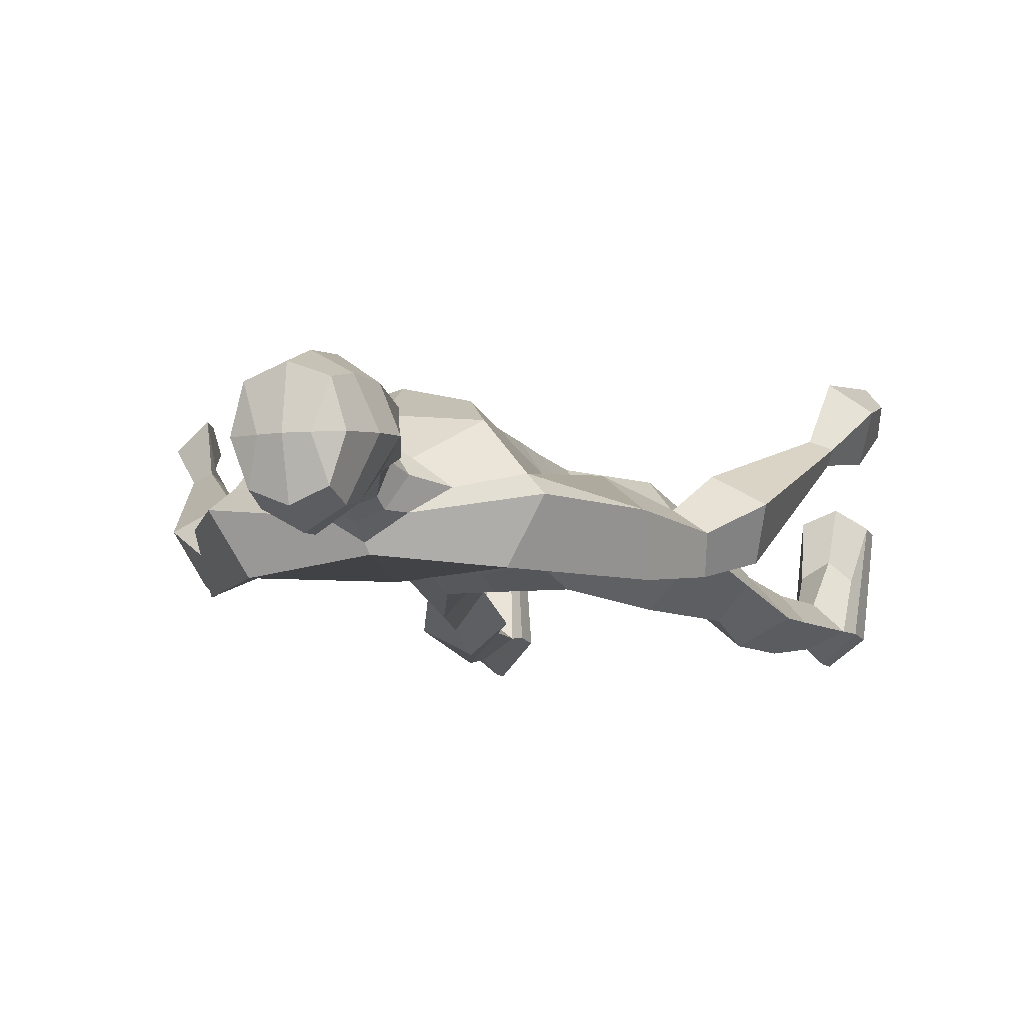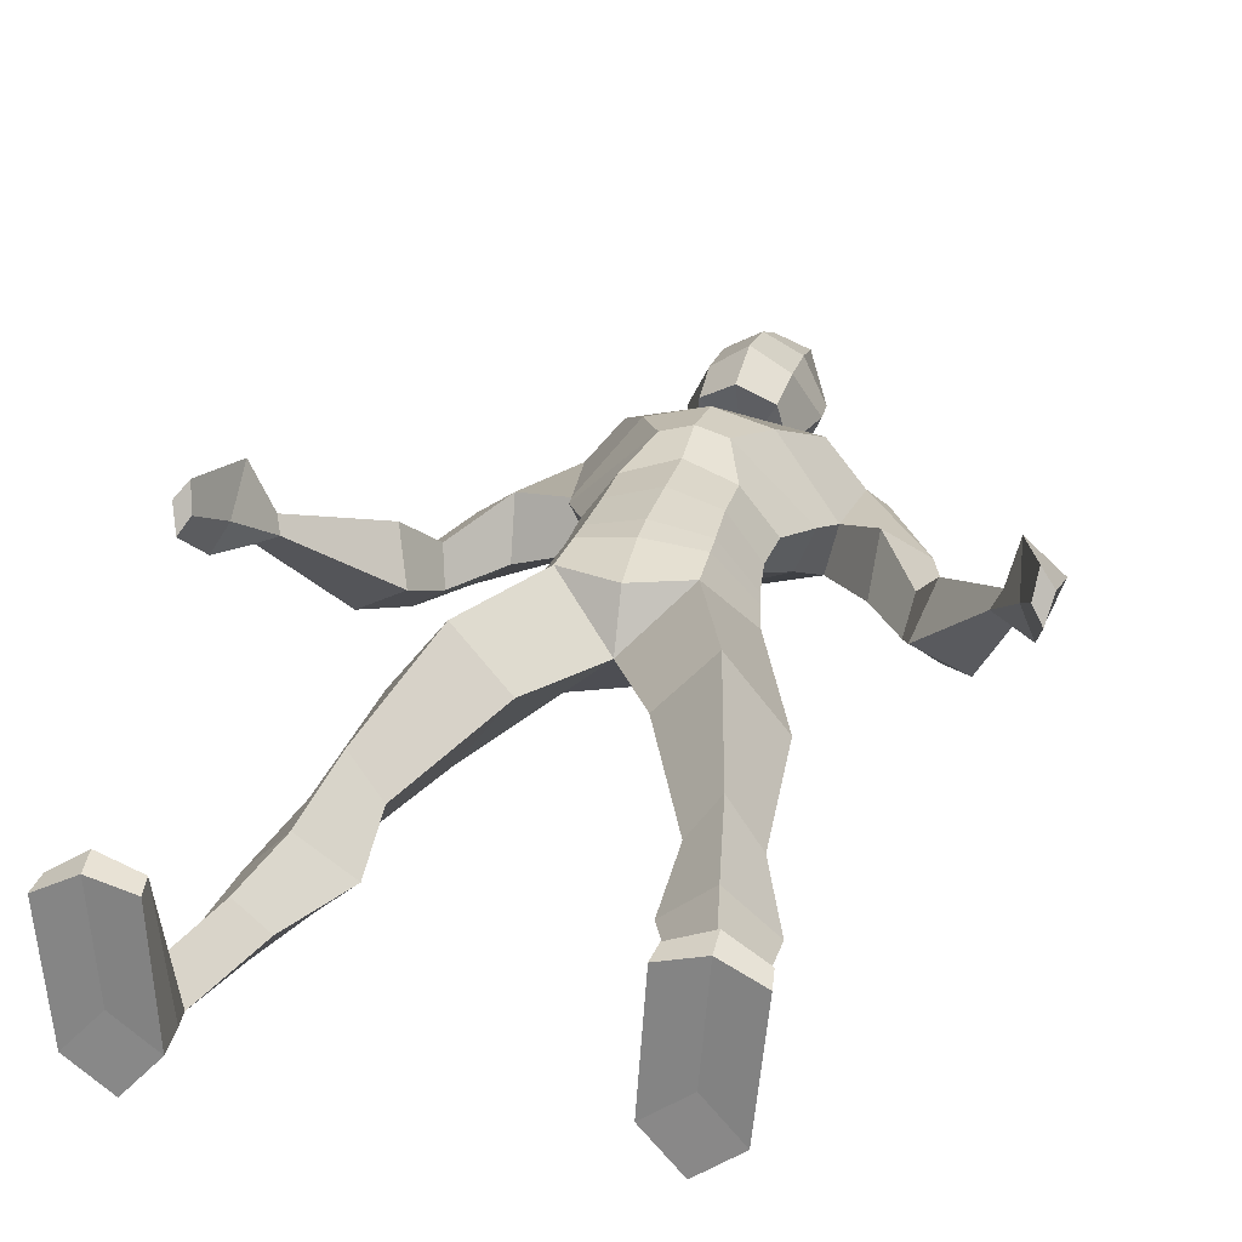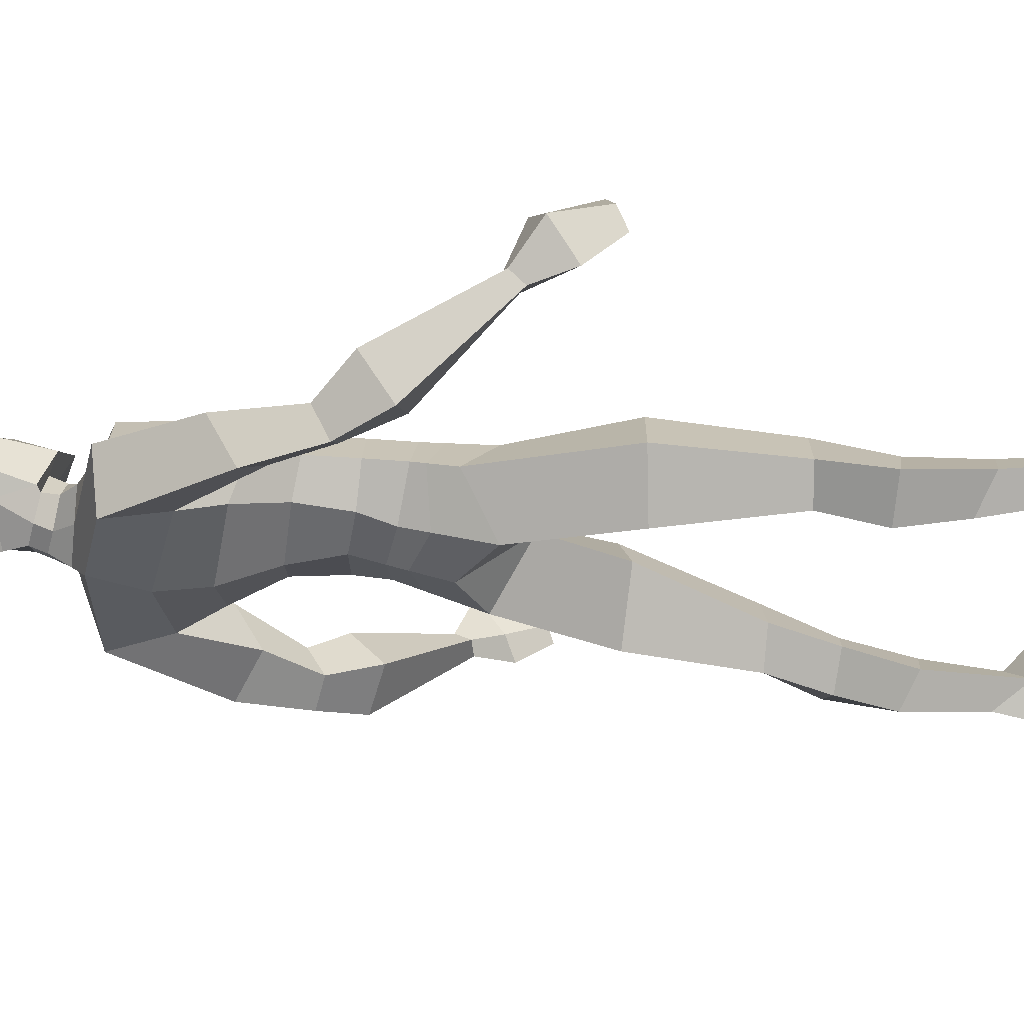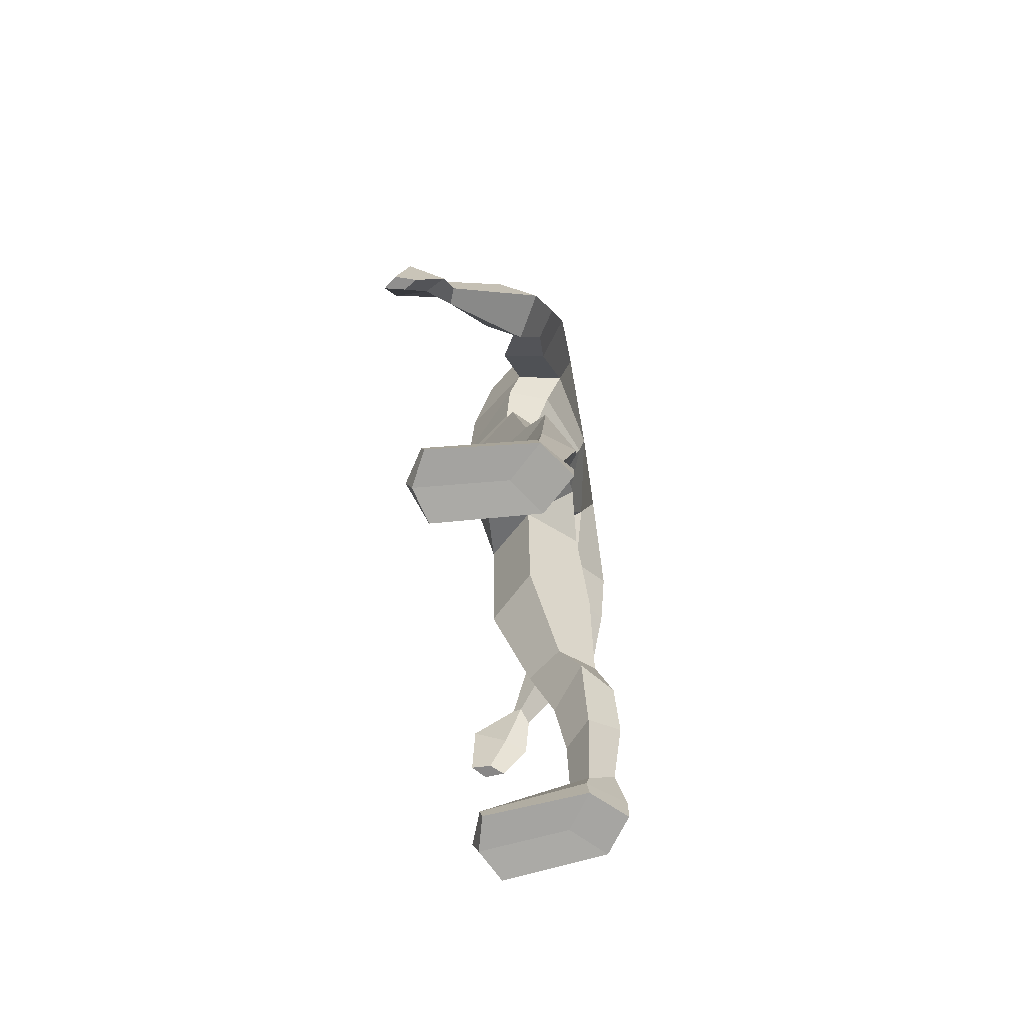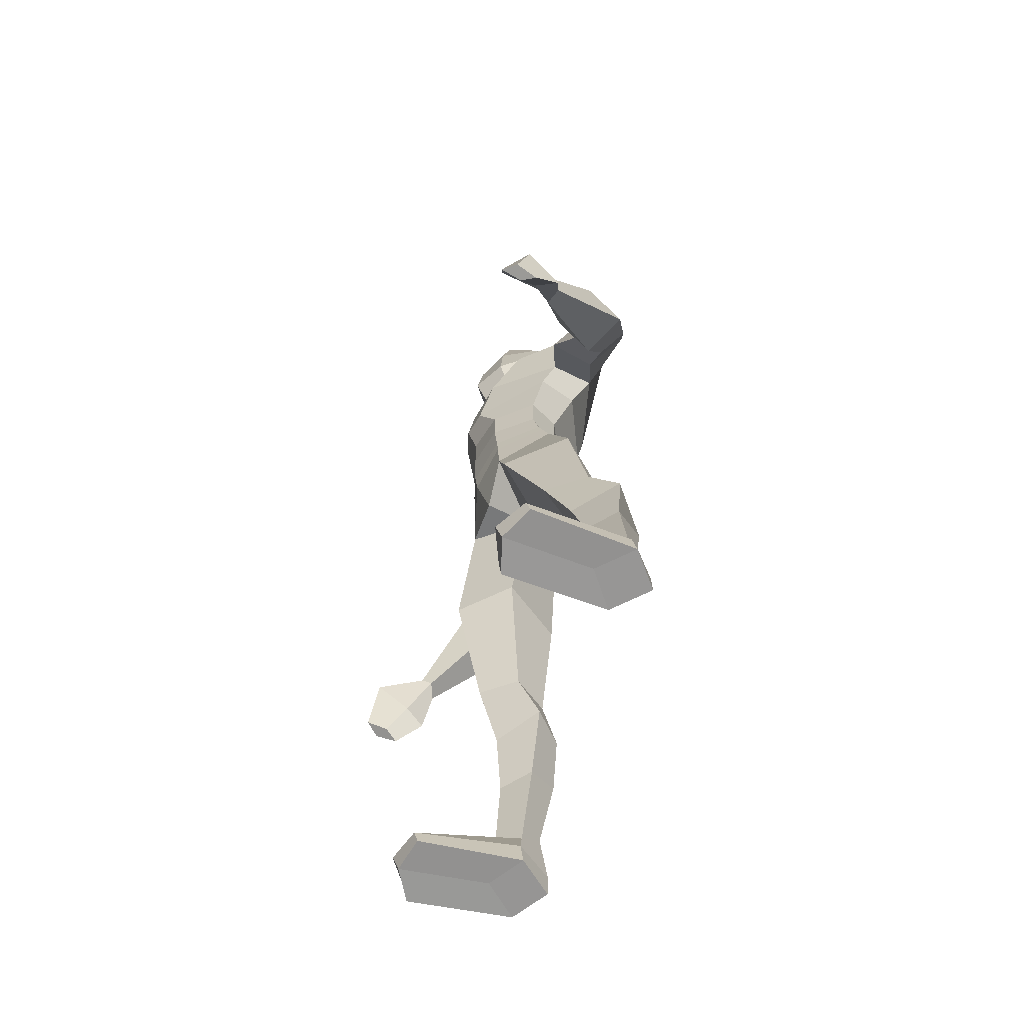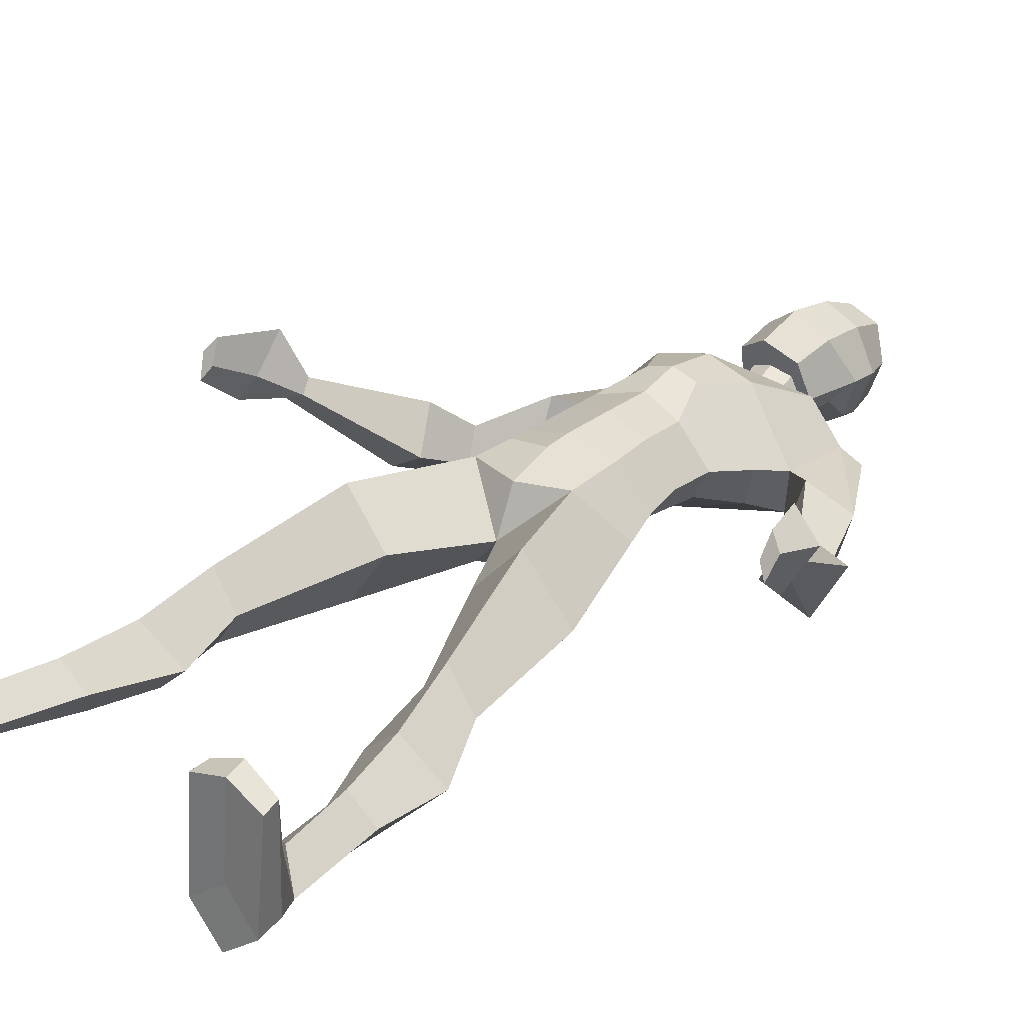
<metadata>
{"format":"obj","ext":"obj","renderer":"f3d","projection":"perspective","resolution":1024,"background":"white","views":[{"elev":-8.9,"azim":-163.0,"up":"+Z"},{"elev":25.4,"azim":14.1,"up":"+Z"},{"elev":-34.6,"azim":-94.9,"up":"+Z"},{"elev":-74.3,"azim":99.3,"up":"+Y"},{"elev":-67.5,"azim":73.9,"up":"+Y"},{"elev":26.5,"azim":39.3,"up":"+Z"}]}
</metadata>
<code>
o BASE_Low_Poly_Man_Cube.001
v 1.063 0.2367 -0.1755
v 0.9684 1.249 -0.2156
v 0.9224 0.3427 -0.03868
v 0.7568 1.186 0.006688
v 0.8975 0.4307 -0.2864
v 0.7106 1.245 -0.3481
v 0.7952 0.2367 -0.1529
v 0.5237 1.228 -0.1875
v 0.8318 1.591 -0.08602
v 0.6841 1.582 0.1371
v 0.5391 1.573 -0.06342
v 0.6843 1.582 -0.2568
v 0.7744 2.316 0.000684
v 0.5145 2.286 0.3331
v 0.2546 2.255 0.05902
v 0.5145 2.286 -0.2773
v 0.4881 3.118 0.02557
v 0.2864 2.925 0.3002
v 0.2864 2.925 -0.2491
v 0.9695 0.8188 -0.1898
v 0.8361 0.7862 -0.04075
v 0.6976 0.8149 -0.1876
v 0.8235 0.908 -0.3544
v 0.9585 -0.02123 -0.01616
v 1.125 -0.0287 -0.1938
v 0.7645 -0.0287 -0.1518
v 0.932 -0.0287 -0.3352
v 0.9693 0.1318 0.2158
v 1.094 0.154 0.106
v 0.8259 0.154 0.1286
v 1 -0.0287 0.4728
v 1.184 -0.0287 0.3782
v 0.8044 -0.0287 0.4202
v 1.106 0.1221 -0.1778
v 0.9237 0.1221 -0.3371
v 0.7731 0.1221 -0.139
v 1.171 0.06896 0.3995
v 0.8194 0.06896 0.4384
v 1.003 0.06896 0.5088
v 0.4368 3.34 0.07623
v 0.4068 3.554 0.1024
v 0.4157 3.825 0.09905
v 0.5756 4.279 -0.01646
v 0.5248 4.045 0.06042
v 0.6192 4.661 -0.01528
v 0.206 4.89 -0.03687
v 0.3566 4.805 -0.08004
v 0.2088 4.999 0.009905
v 0.1631 4.981 0.000481
v 0.2292 5.654 0.000424
v 0.305 5.276 0.04319
v 0.1594 5.641 -0.1968
v 0.1984 5.198 -0.0746
v 0.1146 5.004 -0.137
v 0.177 5.371 -0.2193
v 0.7089 4.726 -0.1099
v 0.1783 4.816 -0.1742
v 0.1146 4.914 -0.1743
v 0.1146 4.959 0.1276
v 0.1783 4.775 0.05025
v 0.1726 4.924 0.2259
v 0.1146 4.869 0.09028
v 0.4375 4.657 0.2096
v 0.1863 5.182 0.2731
v 0.1726 5.669 0.2049
v 0.1054 5.696 -0.003631
v 0.2903 5.465 0.02265
v 0.1682 5.487 -0.2451
v 0.1814 5.457 0.2568
v 0.2834 4.343 0.3538
v 0.5003 4.363 -0.2962
v 0.4146 4.134 -0.1874
v 0.2575 3.568 -0.08774
v 0.2184 3.379 -0.1294
v 0.303 3.858 -0.08346
v 0.1503 4.072 0.4086
v 0.2655 3.294 0.3106
v 0.2505 3.791 0.3274
v 0.2505 3.532 0.3264
v 0.9866 3.755 -0.04322
v 1.141 3.792 -0.1514
v 0.9529 3.664 -0.2155
v 1.107 3.701 -0.3236
v 0.5439 4.687 -0.3889
v 0.7767 4.113 0.05677
v 0.9814 4.235 -0.1114
v 0.7567 3.964 -0.2099
v 0.9614 4.086 -0.3788
v 1.107 3.548 0.1272
v 1.354 3.611 -0.01295
v 1.023 3.375 -0.09337
v 1.27 3.438 -0.2374
v 1.429 3.014 0.3545
v 1.528 2.993 0.318
v 1.391 2.931 0.2984
v 1.49 2.91 0.2619
v 1.609 2.583 0.6608
v 1.675 2.548 0.5816
v 1.644 2.488 0.4561
v 1.591 2.523 0.5353
v 1.523 2.75 0.4233
v 1.502 2.903 0.6272
v 1.681 2.844 0.5029
v 1.594 2.69 0.299
v 0.4537 3.267 0.0595
v 0.2724 3.172 0.3072
v 0.2409 3.229 -0.1689
v -1.063 0.2367 -0.1755
v -0.9684 1.249 -0.2156
v -0.9224 0.3427 -0.03868
v -0.7568 1.186 0.006688
v -0.8975 0.4307 -0.2864
v -0.7106 1.245 -0.3481
v -0.7952 0.2367 -0.1529
v -0.5237 1.228 -0.1875
v -0.8318 1.591 -0.08602
v -0.6841 1.582 0.1371
v -0.5391 1.573 -0.06342
v -0.6843 1.582 -0.2568
v -0.7744 2.316 0.000684
v -0.5145 2.286 0.3331
v -0.2546 2.255 0.05902
v -0.5145 2.286 -0.2773
v -0.4881 3.118 0.02557
v -0.2864 2.925 0.3002
v 0 2.731 0.02557
v -0.2864 2.925 -0.2491
v -0.9695 0.8188 -0.1898
v -0.8361 0.7862 -0.04075
v -0.6976 0.8149 -0.1876
v -0.8235 0.908 -0.3544
v -0.9585 -0.02123 -0.01616
v -1.125 -0.0287 -0.1938
v -0.7645 -0.0287 -0.1518
v -0.932 -0.0287 -0.3352
v -0.9693 0.1318 0.2158
v -1.094 0.154 0.106
v -0.8259 0.154 0.1286
v -1 -0.0287 0.4728
v -1.184 -0.0287 0.3782
v -0.8044 -0.0287 0.4202
v -1.106 0.1221 -0.1778
v -0.9237 0.1221 -0.3371
v -0.7731 0.1221 -0.139
v -1.171 0.06896 0.3995
v -0.8194 0.06896 0.4384
v -1.003 0.06896 0.5088
v -0.4368 3.34 0.07623
v 0 3.247 0.3849
v 0 3.418 -0.193
v -0.4068 3.554 0.1024
v 0 3.564 0.3903
v 0 3.592 -0.146
v -0.4157 3.825 0.09905
v 0 3.856 0.3925
v 0 3.878 -0.2214
v -0.5756 4.279 -0.01646
v 0 4.381 0.415
v 0 4.461 -0.3973
v 0 4.185 -0.3544
v -0.5248 4.045 0.06042
v 0 4.078 0.4503
v -0.6192 4.661 -0.01528
v 0 4.626 0.2607
v -0.206 4.89 -0.03687
v 0 4.764 -0.3266
v 0 2.853 0.2866
v 0 3.105 -0.2722
v -0.3566 4.805 -0.08004
v 0 4.756 0.08987
v 0 4.938 0.1641
v 0 4.826 -0.2864
v 0 4.847 0.1268
v 0 4.938 -0.2183
v -0.2088 4.999 0.009905
v -0.1631 4.981 0.000481
v 0 5.028 -0.1809
v 0 5.674 0.271
v 0 5.718 -0.00569
v -0.2292 5.654 0.000424
v 0 5.636 -0.2625
v 0 5.138 -0.2187
v 0 4.863 0.3279
v 0 5.362 -0.3317
v -0.305 5.276 0.04319
v 0 5.146 0.4025
v -0.1594 5.641 -0.1968
v -0.1984 5.198 -0.0746
v -0.1146 5.004 -0.137
v -0.177 5.371 -0.2193
v -0.7089 4.726 -0.1099
v -0.1783 4.816 -0.1742
v -0.1146 4.914 -0.1743
v -0.1146 4.959 0.1276
v -0.1783 4.775 0.05025
v -0.1726 4.924 0.2259
v -0.1146 4.869 0.09028
v -0.4375 4.657 0.2096
v -0.1863 5.182 0.2731
v -0.1726 5.669 0.2049
v -0.1054 5.696 -0.003631
v 0 5.48 -0.3412
v -0.2903 5.465 0.02265
v 0 5.433 0.3623
v -0.1682 5.487 -0.2451
v -0.1814 5.457 0.2568
v -0.2834 4.343 0.3538
v -0.5003 4.363 -0.2962
v -0.4146 4.134 -0.1874
v -0.2575 3.568 -0.08774
v -0.2184 3.379 -0.1294
v -0.303 3.858 -0.08346
v -0.1503 4.072 0.4086
v -0.2655 3.294 0.3106
v -0.2505 3.791 0.3274
v -0.2505 3.532 0.3264
v -0.9866 3.755 -0.04322
v -1.141 3.792 -0.1514
v -0.9529 3.664 -0.2155
v -1.107 3.701 -0.3236
v -0.5439 4.687 -0.3889
v -0.7767 4.113 0.05677
v -0.9814 4.235 -0.1114
v -0.7567 3.964 -0.2099
v -0.9614 4.086 -0.3788
v -1.107 3.548 0.1272
v -1.354 3.611 -0.01295
v -1.023 3.375 -0.09337
v -1.27 3.438 -0.2374
v -1.429 3.014 0.3545
v -1.528 2.993 0.318
v -1.391 2.931 0.2984
v -1.49 2.91 0.2619
v -1.609 2.583 0.6608
v -1.675 2.548 0.5816
v -1.644 2.488 0.4561
v -1.591 2.523 0.5353
v -1.523 2.75 0.4233
v -1.502 2.903 0.6272
v -1.681 2.844 0.5029
v -1.594 2.69 0.299
v -0.4537 3.267 0.0595
v 0 3.104 0.3695
v 0 3.315 -0.2191
v -0.2724 3.172 0.3072
v -0.2409 3.229 -0.1689
f 20 2 4 21
f 21 4 8 22
f 22 8 6 23
f 23 6 2 20
f 6 8 11 12
f 4 2 9 10
f 2 6 12 9
f 8 4 10 11
f 5 23 20 1
f 7 22 23 5
f 3 21 22 7
f 1 20 21 3
f 24 26 27 25
f 26 24 31 33
f 24 25 32 31
f 47 57 58 46
f 46 58 54 49
f 170 60 62 173
f 67 68 52 50
f 173 62 59 171
f 179 66 52 181
f 204 69 65 178
f 171 59 61 183
f 49 54 53 48
f 183 61 64 186
f 48 53 51
f 53 54 177 182
f 68 55 184 202
f 55 53 182 184
f 54 58 174 177
f 58 57 172 174
f 62 60 47 46
f 61 59 49 48
f 59 62 46 49
f 64 61 48 51
f 69 64 51 67
f 52 66 50
f 50 66 65
f 66 179 178 65
f 51 53 55
f 65 69 67 50
f 52 68 202 181
f 186 64 69 204
f 51 55 68 67
f 87 88 83 82
f 80 82 91 89
f 85 87 82 80
f 88 86 81 83
f 80 81 86 85
f 91 92 96 95
f 83 81 90 92
f 82 83 92 91
f 81 80 89 90
f 102 101 100 97
f 89 91 95 93
f 90 89 93 94
f 92 90 94 96
f 100 99 98 97
f 103 102 97 98
f 104 103 98 99
f 101 104 99 100
f 95 96 104 101
f 96 94 103 104
f 94 93 102 103
f 93 95 101 102
f 128 129 111 109
f 129 130 115 111
f 130 131 113 115
f 131 128 109 113
f 113 119 118 115
f 111 117 116 109
f 109 116 119 113
f 115 118 117 111
f 112 108 128 131
f 114 112 131 130
f 110 114 130 129
f 108 110 129 128
f 132 133 135 134
f 134 141 139 132
f 132 139 140 133
f 169 165 193 192
f 165 176 189 193
f 170 173 197 195
f 203 180 187 205
f 173 171 194 197
f 179 181 187 201
f 204 178 200 206
f 171 183 196 194
f 176 175 188 189
f 183 186 199 196
f 175 185 188
f 188 182 177 189
f 205 202 184 190
f 190 184 182 188
f 189 177 174 193
f 193 174 172 192
f 197 165 169 195
f 196 175 176 194
f 194 176 165 197
f 199 185 175 196
f 206 203 185 199
f 187 180 201
f 180 200 201
f 201 200 178 179
f 185 190 188
f 200 180 203 206
f 187 181 202 205
f 186 204 206 199
f 185 203 205 190
f 224 219 220 225
f 217 226 228 219
f 222 217 219 224
f 225 220 218 223
f 217 222 223 218
f 228 232 233 229
f 220 229 227 218
f 219 228 229 220
f 218 227 226 217
f 239 234 237 238
f 226 230 232 228
f 227 231 230 226
f 229 233 231 227
f 237 234 235 236
f 240 235 234 239
f 241 236 235 240
f 238 237 236 241
f 232 238 241 233
f 233 241 240 231
f 231 240 239 230
f 230 239 238 232
f 12 11 15 16
f 13 16 19 17
f 10 9 13 14
f 9 12 16 13
f 11 10 14 15
f 15 14 18 126
f 16 15 126 19
f 14 13 17 18
f 18 167 126
f 168 19 126
f 106 18 17 105
f 243 167 18 106
f 107 19 168 244
f 17 19 107 105
f 119 123 122 118
f 120 124 127 123
f 117 121 120 116
f 116 120 123 119
f 118 122 121 117
f 122 126 125 121
f 123 127 126 122
f 121 125 124 120
f 125 126 167
f 168 126 127
f 245 242 124 125
f 243 245 125 167
f 246 244 168 127
f 124 242 246 127
f 105 107 74 40
f 41 73 75 42
f 149 77 79 152
f 40 74 73 41
f 152 79 78 155
f 162 76 70 158
f 44 72 71 43
f 42 75 72 44
f 155 78 76 162
f 164 63 60 170
f 158 70 63 164
f 45 56 57 47
f 57 56 84 166 172
f 60 63 45 47
f 63 70 43 45
f 71 72 160 159
f 73 74 150 153
f 72 75 156 160
f 75 73 153 156
f 70 76 44 43
f 79 77 40 41
f 78 79 41 42
f 76 78 42 44
f 159 166 84 71
f 84 56 86 88
f 43 71 87 85
f 71 84 88 87
f 45 43 85 86
f 86 56 45
f 74 107 244 150
f 149 243 106 77
f 77 106 105 40
f 242 148 211 246
f 151 154 212 210
f 149 152 216 214
f 148 151 210 211
f 152 155 215 216
f 162 158 207 213
f 161 157 208 209
f 154 161 209 212
f 155 162 213 215
f 164 170 195 198
f 158 164 198 207
f 163 169 192 191
f 192 172 166 221 191
f 195 169 163 198
f 198 163 157 207
f 208 159 160 209
f 210 153 150 211
f 209 160 156 212
f 212 156 153 210
f 207 157 161 213
f 216 151 148 214
f 215 154 151 216
f 213 161 154 215
f 159 208 221 166
f 221 225 223 191
f 157 222 224 208
f 208 224 225 221
f 163 223 222 157
f 223 163 191
f 211 150 244 246
f 149 214 245 243
f 214 148 242 245
f 34 1 29 37
f 3 7 30 28
f 1 3 28 29
f 29 28 39 37
f 28 30 38 39
f 7 5 35 36
f 7 36 38 30
f 5 1 34 35
f 142 145 137 108
f 110 136 138 114
f 108 137 136 110
f 137 145 147 136
f 136 147 146 138
f 114 144 143 112
f 114 138 146 144
f 112 143 142 108
f 35 34 25 27
f 36 26 33 38
f 36 35 27 26
f 39 38 33 31
f 37 39 31 32
f 25 34 37 32
f 143 135 133 142
f 144 146 141 134
f 144 134 135 143
f 147 139 141 146
f 145 140 139 147
f 133 140 145 142

</code>
